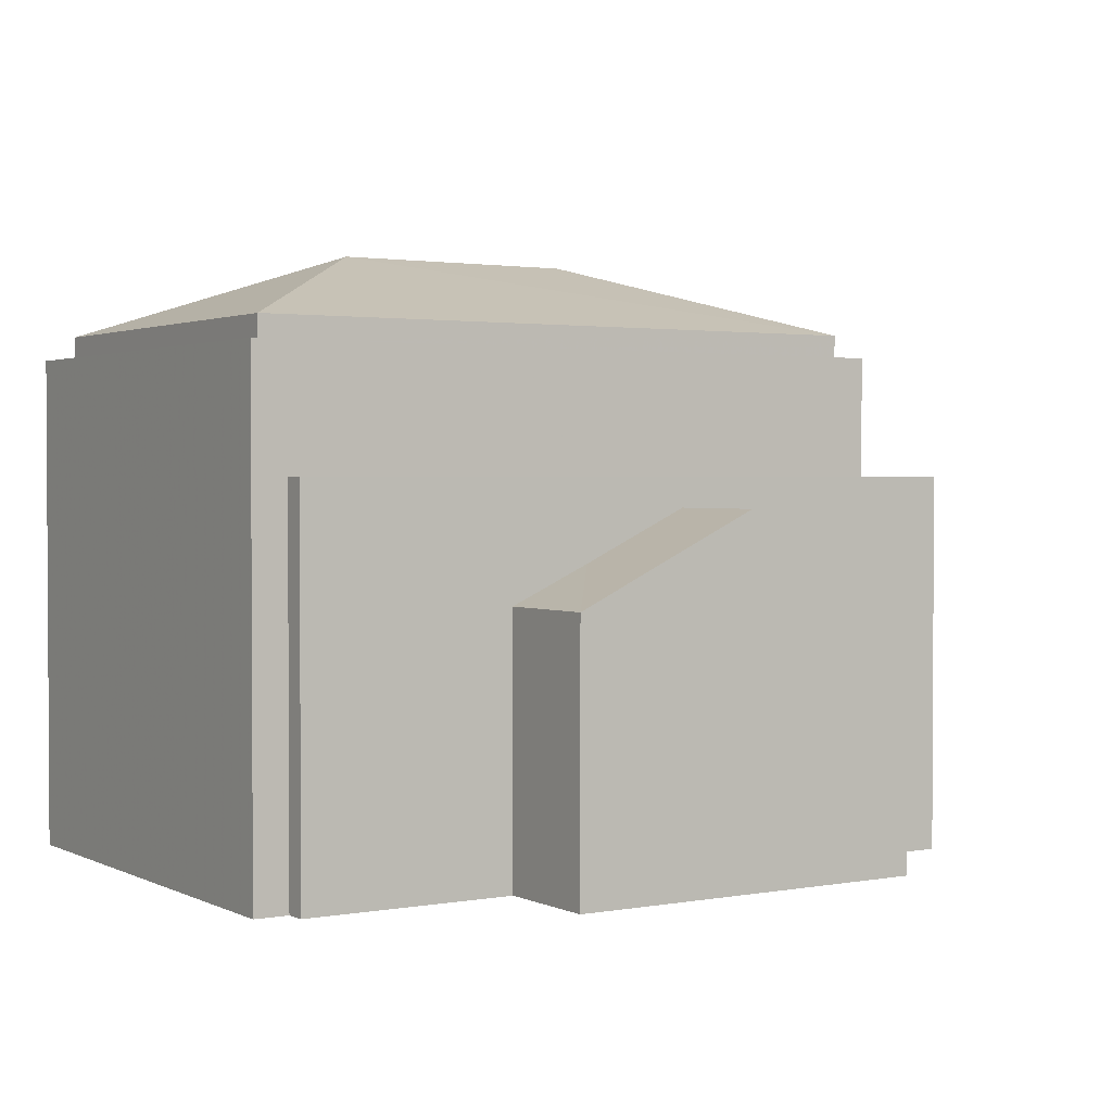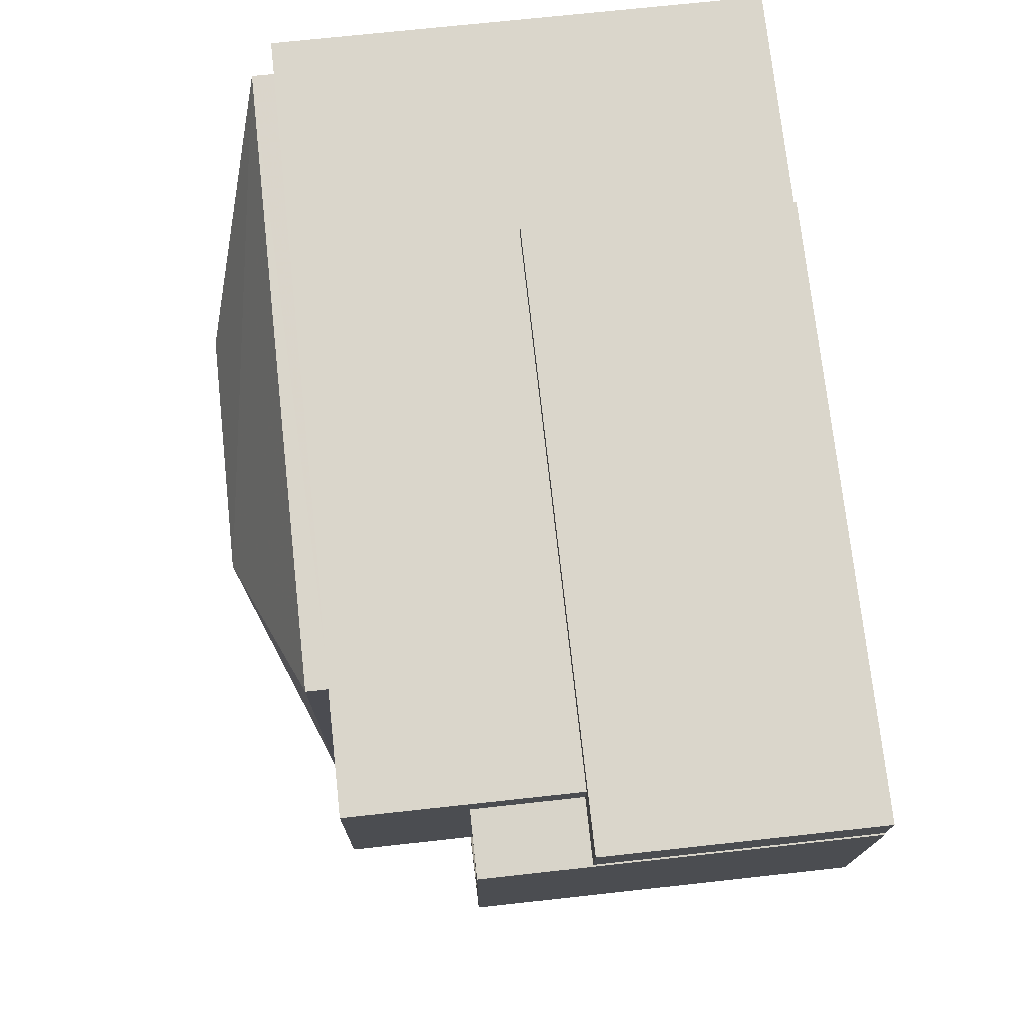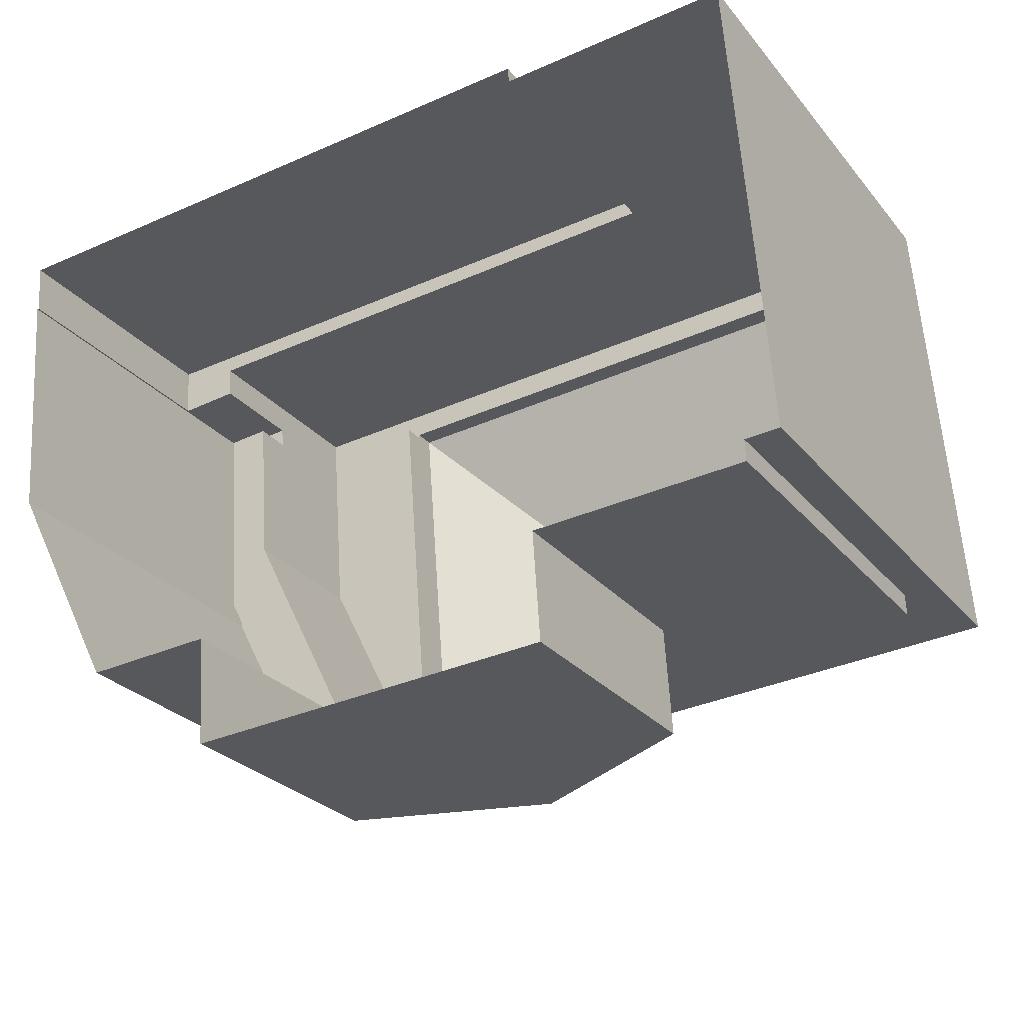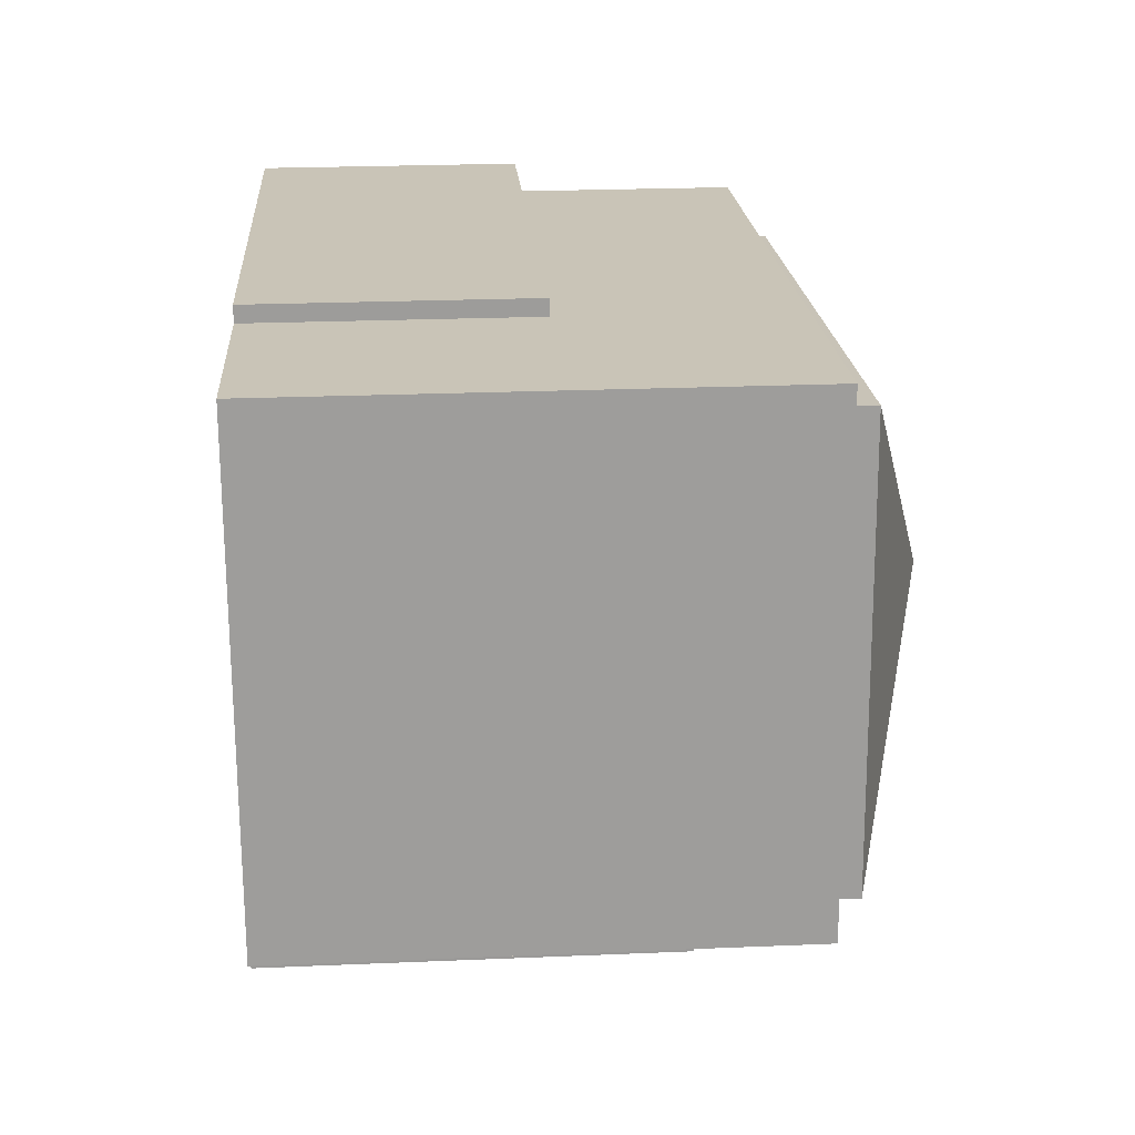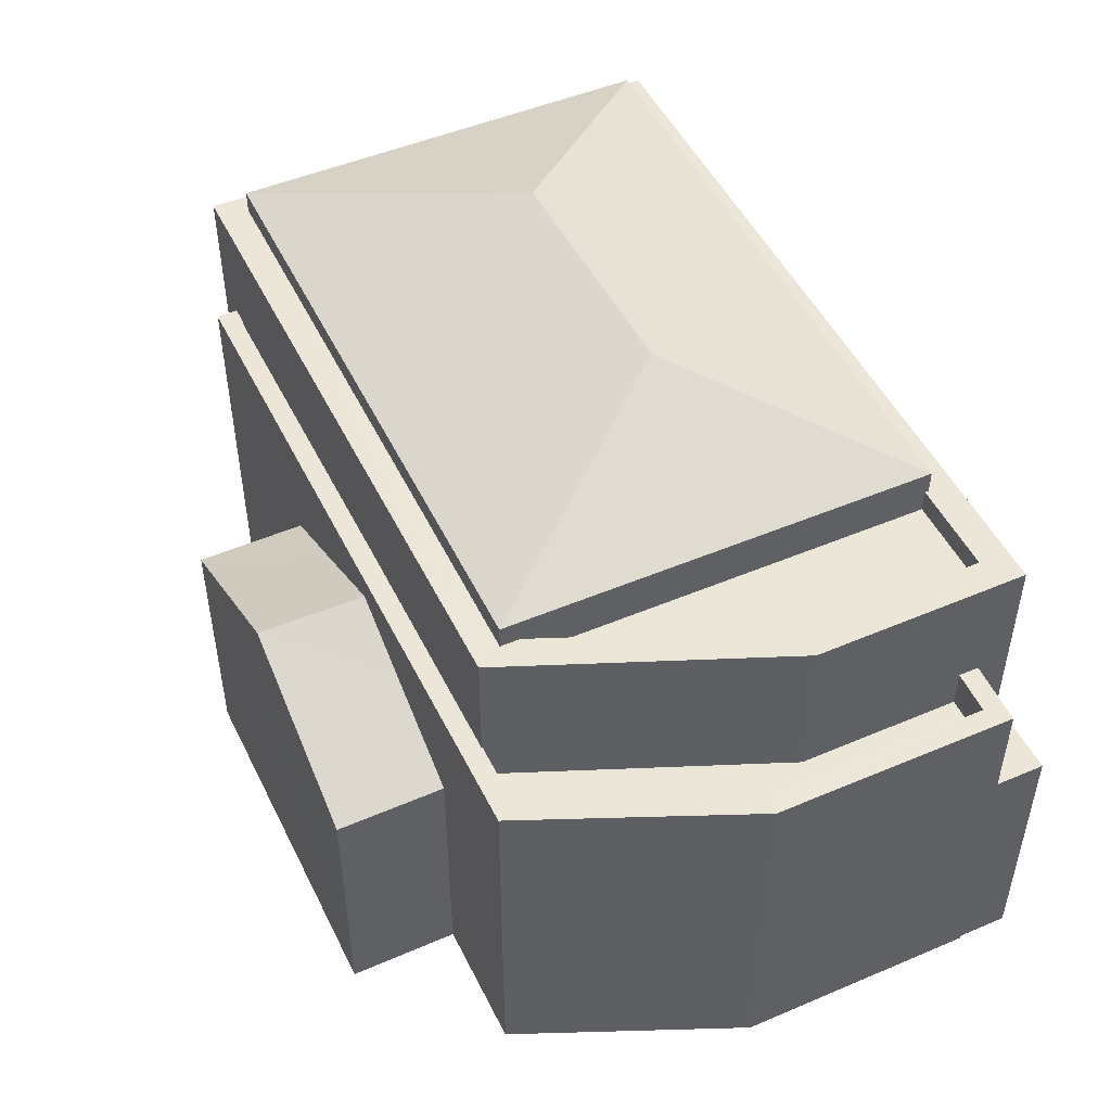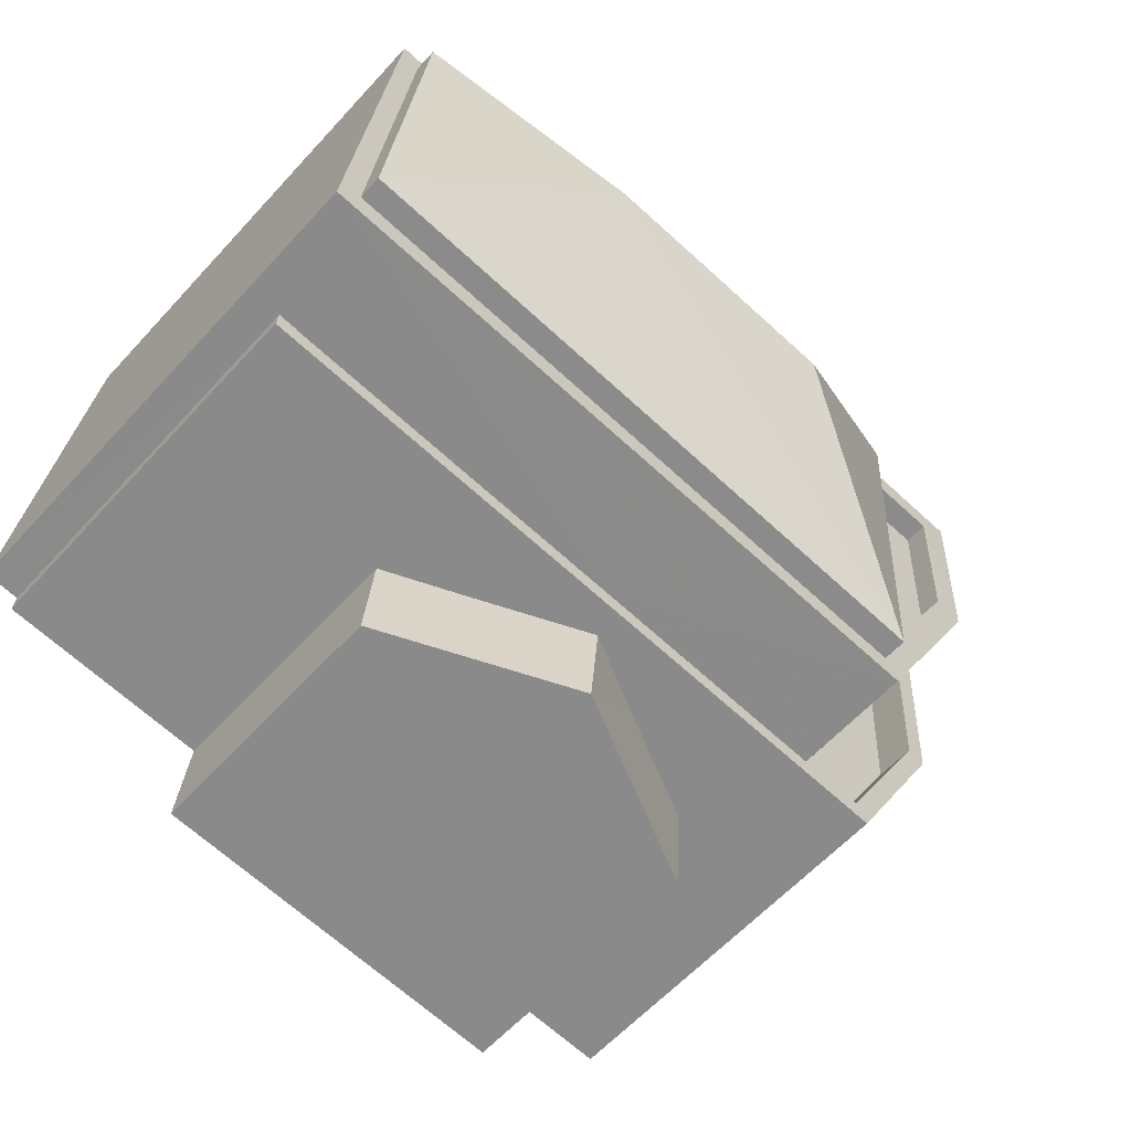
<metadata>
{"format":"obj","ext":"obj","renderer":"f3d","projection":"perspective","resolution":1024,"background":"white","views":[{"elev":1.9,"azim":-36.7,"up":"+Z"},{"elev":69.8,"azim":83.7,"up":"+Y"},{"elev":-26.5,"azim":-149.8,"up":"+Y"},{"elev":24.2,"azim":-94.0,"up":"+Y"},{"elev":49.3,"azim":60.5,"up":"+Z"},{"elev":-61.3,"azim":-42.4,"up":"+Y"}]}
</metadata>
<code>
v 1.31e+04 -1.451e+04 17.95
v 1.31e+04 -1.451e+04 17.95
v 1.311e+04 -1.451e+04 17.95
v 1.31e+04 -1.452e+04 17.95
v 1.31e+04 -1.451e+04 17.95
v 1.31e+04 -1.452e+04 17.95
v 1.311e+04 -1.451e+04 17.95
v 1.311e+04 -1.451e+04 17.95
v 1.311e+04 -1.452e+04 17.95
v 1.311e+04 -1.452e+04 17.95
v 1.311e+04 -1.452e+04 17.95
v 1.31e+04 -1.452e+04 17.95
v 1.31e+04 -1.452e+04 17.95
v 1.31e+04 -1.452e+04 17.95
v 1.311e+04 -1.452e+04 17.95
v 1.311e+04 -1.451e+04 21.96
v 1.311e+04 -1.451e+04 21.96
v 1.311e+04 -1.451e+04 21.96
v 1.31e+04 -1.451e+04 21.96
v 1.31e+04 -1.451e+04 21.96
v 1.311e+04 -1.451e+04 21.96
v 1.31e+04 -1.452e+04 23.54
v 1.31e+04 -1.452e+04 23.54
v 1.31e+04 -1.452e+04 23.54
v 1.311e+04 -1.451e+04 23.54
v 1.311e+04 -1.451e+04 23.54
v 1.311e+04 -1.451e+04 23.54
v 1.31e+04 -1.452e+04 23.54
v 1.311e+04 -1.452e+04 23.54
v 1.31e+04 -1.452e+04 23.54
v 1.311e+04 -1.452e+04 23.54
v 1.311e+04 -1.451e+04 23.54
v 1.311e+04 -1.452e+04 23.54
v 1.311e+04 -1.452e+04 23.54
v 1.311e+04 -1.452e+04 23.54
v 1.311e+04 -1.452e+04 23.54
v 1.31e+04 -1.452e+04 22.94
v 1.31e+04 -1.452e+04 22.94
v 1.31e+04 -1.452e+04 22.94
v 1.31e+04 -1.452e+04 22.94
v 1.311e+04 -1.451e+04 22.94
v 1.311e+04 -1.451e+04 22.94
v 1.311e+04 -1.451e+04 22.94
v 1.311e+04 -1.452e+04 22.94
v 1.311e+04 -1.452e+04 22.94
v 1.311e+04 -1.452e+04 22.94
v 1.31e+04 -1.452e+04 23.11
v 1.31e+04 -1.452e+04 22.36
v 1.31e+04 -1.452e+04 21.81
v 1.31e+04 -1.452e+04 23.11
v 1.31e+04 -1.452e+04 21.81
v 1.31e+04 -1.452e+04 22.56
v 1.311e+04 -1.452e+04 21.81
v 1.311e+04 -1.452e+04 21.82
v 1.31e+04 -1.452e+04 22.99
v 1.311e+04 -1.452e+04 25.29
v 1.311e+04 -1.452e+04 25.29
v 1.31e+04 -1.452e+04 25.28
v 1.31e+04 -1.452e+04 25.28
v 1.311e+04 -1.451e+04 25.29
v 1.311e+04 -1.452e+04 25.29
v 1.311e+04 -1.451e+04 25.29
v 1.311e+04 -1.451e+04 25.29
v 1.31e+04 -1.452e+04 25.28
v 1.31e+04 -1.451e+04 25.29
v 1.311e+04 -1.451e+04 25.29
v 1.311e+04 -1.452e+04 25.29
v 1.31e+04 -1.451e+04 25.29
v 1.311e+04 -1.451e+04 25.29
v 1.311e+04 -1.451e+04 25.29
v 1.311e+04 -1.451e+04 24.94
v 1.311e+04 -1.451e+04 24.94
v 1.311e+04 -1.451e+04 24.94
v 1.311e+04 -1.452e+04 24.94
v 1.31e+04 -1.451e+04 25.63
v 1.31e+04 -1.451e+04 26.76
v 1.311e+04 -1.451e+04 25.63
v 1.31e+04 -1.451e+04 26.76
v 1.311e+04 -1.452e+04 25.63
v 1.31e+04 -1.452e+04 25.63
f 1 2 3
f 4 5 1
f 6 5 4
f 7 8 9
f 1 3 7
f 10 11 9
f 12 4 13
f 14 13 11
f 14 11 15
f 4 1 13
f 1 7 9
f 11 1 9
f 13 1 11
f 16 17 18
f 19 18 20
f 20 18 21
f 18 17 21
f 22 23 24
f 25 26 27
f 23 28 24
f 25 27 29
f 30 28 31
f 24 28 30
f 27 26 32
f 29 33 31
f 27 34 29
f 35 30 31
f 33 36 35
f 34 33 29
f 33 35 31
f 37 38 39
f 40 37 39
f 41 42 43
f 41 43 44
f 45 46 44
f 43 45 44
f 47 48 49
f 47 50 48
f 51 49 48
f 52 50 47
f 52 47 53
f 54 52 53
f 39 55 40
f 56 57 58
f 59 56 58
f 56 60 61
f 60 62 63
f 58 64 59
f 64 65 59
f 62 65 66
f 56 67 57
f 67 56 61
f 68 65 64
f 66 65 68
f 63 66 69
f 61 60 70
f 70 60 63
f 63 62 66
f 71 72 73
f 71 74 72
f 75 76 77
f 78 76 75
f 76 78 79
f 79 78 80
f 78 75 80
f 76 79 77
f 3 21 17
f 7 3 17
f 19 20 2
f 1 19 2
f 20 3 2
f 20 21 3
f 16 26 17
f 7 17 8
f 8 17 25
f 17 26 25
f 11 10 54
f 10 31 54
f 13 51 12
f 50 31 28
f 51 48 28
f 12 51 28
f 54 31 52
f 52 31 50
f 48 50 28
f 8 29 9
f 8 25 29
f 9 31 10
f 9 29 31
f 4 12 28
f 23 4 28
f 55 39 30
f 30 39 24
f 39 38 24
f 22 24 38
f 37 22 38
f 32 41 27
f 32 42 41
f 34 41 44
f 34 27 41
f 33 34 44
f 46 33 44
f 36 33 46
f 45 36 46
f 47 49 53
f 11 53 15
f 11 54 53
f 49 14 15
f 53 49 15
f 13 14 49
f 51 13 49
f 4 23 6
f 35 56 30
f 40 55 30
f 37 40 22
f 6 23 59
f 30 56 59
f 23 22 59
f 22 40 30
f 22 30 59
f 5 59 65
f 5 6 59
f 62 19 65
f 65 19 5
f 62 18 19
f 5 19 1
f 45 43 36
f 35 36 56
f 56 36 60
f 36 43 60
f 16 18 26
f 18 62 26
f 42 32 43
f 43 32 60
f 32 62 60
f 26 62 32
f 70 73 72
f 70 63 73
f 61 70 72
f 74 61 72
f 69 73 63
f 69 71 73
f 79 80 58
f 67 79 57
f 80 64 58
f 57 79 58
f 68 80 75
f 68 64 80
f 66 75 77
f 66 68 75
f 74 71 61
f 67 61 79
f 79 61 77
f 77 69 66
f 61 71 69
f 77 61 69

</code>
